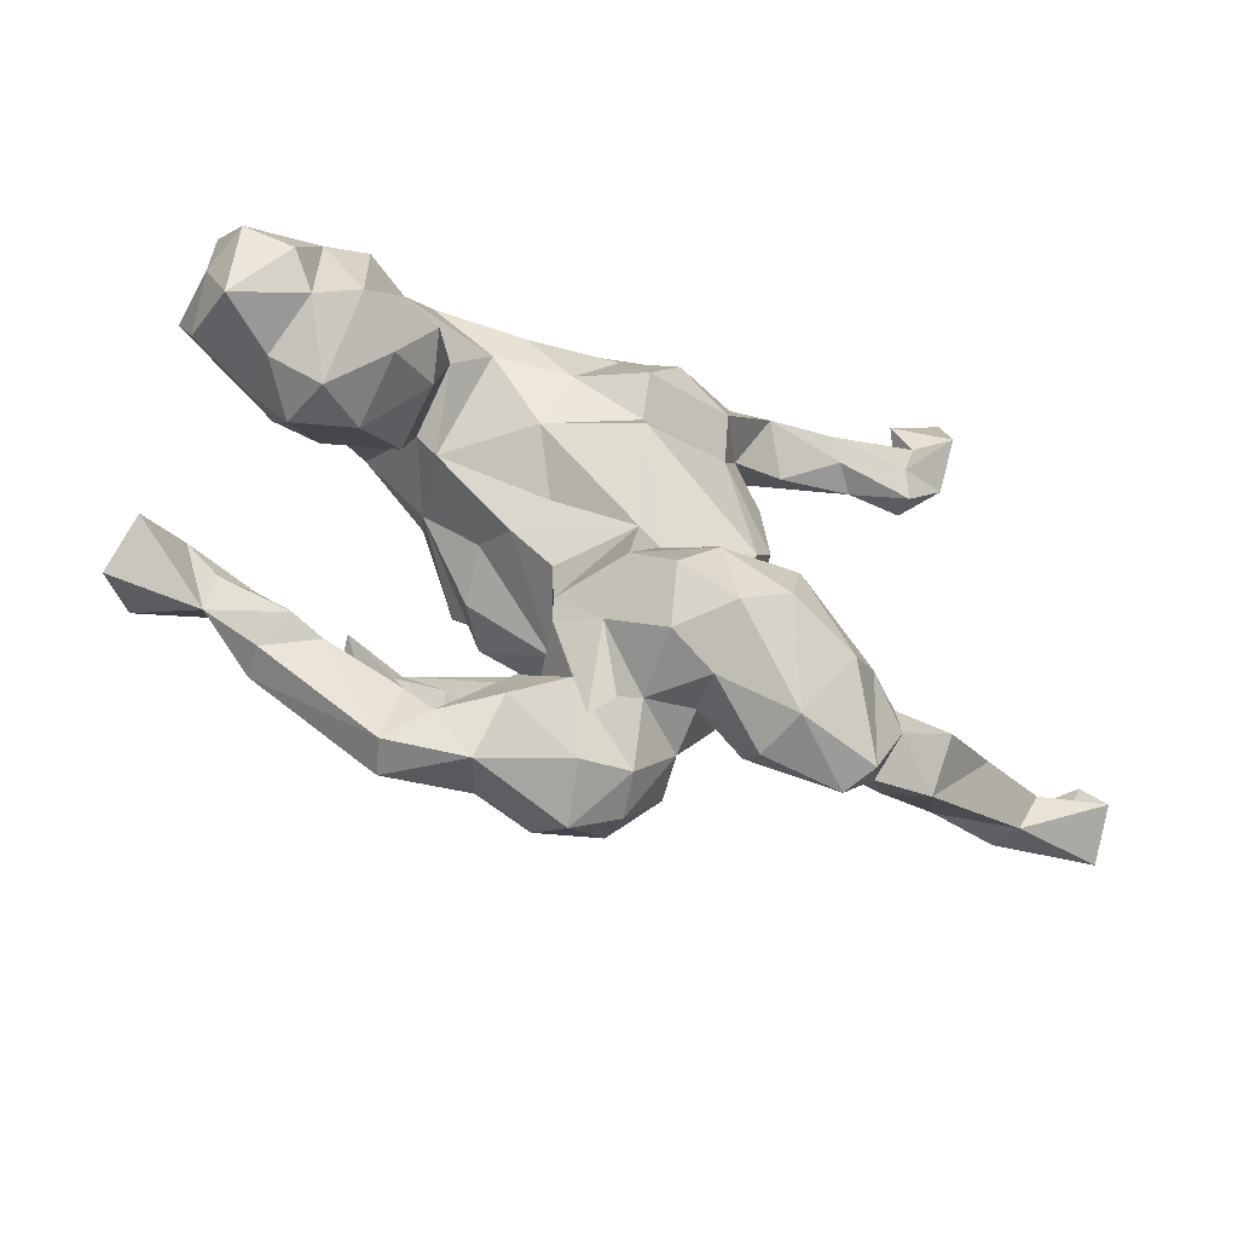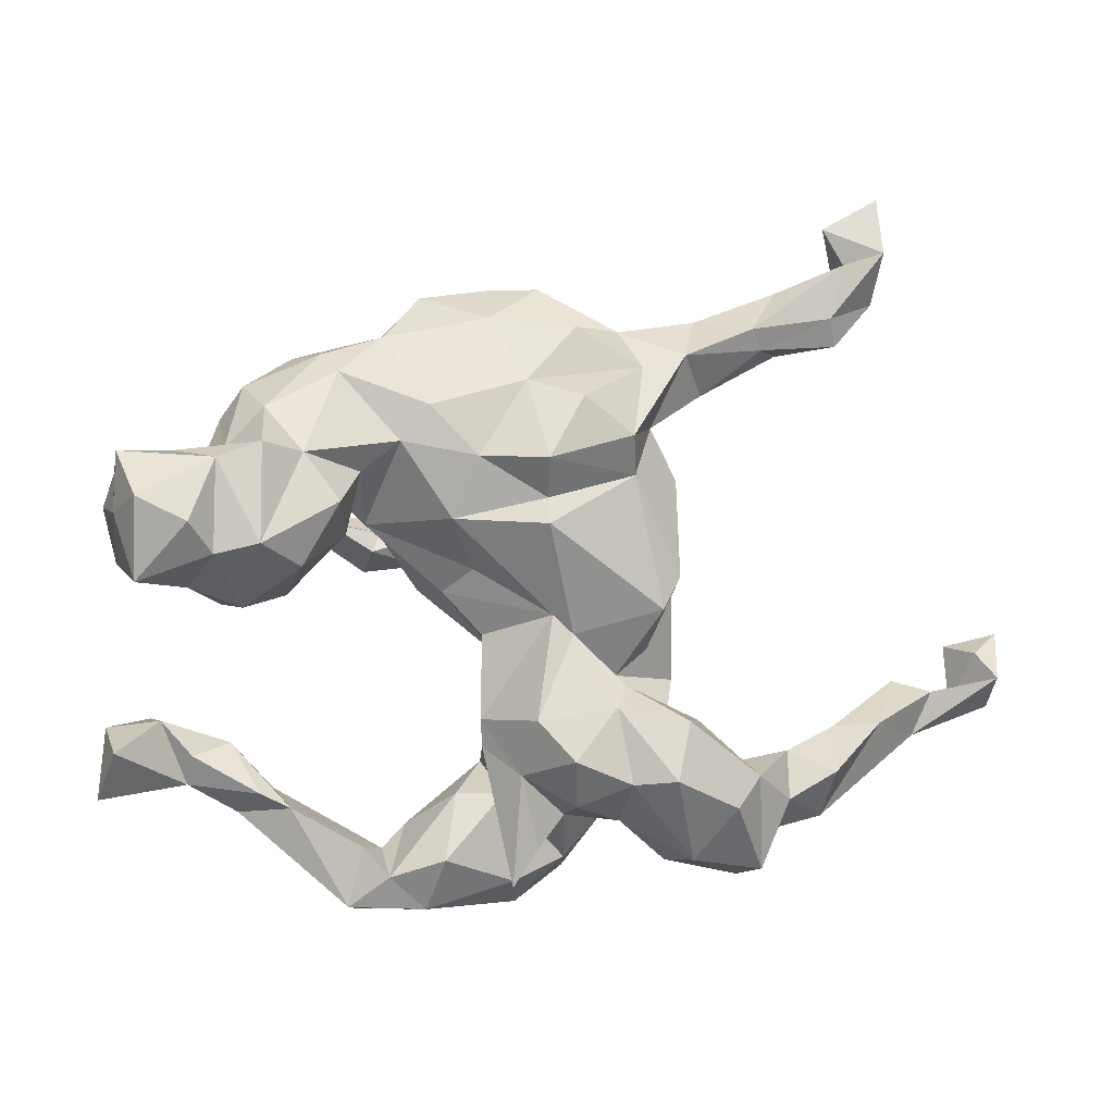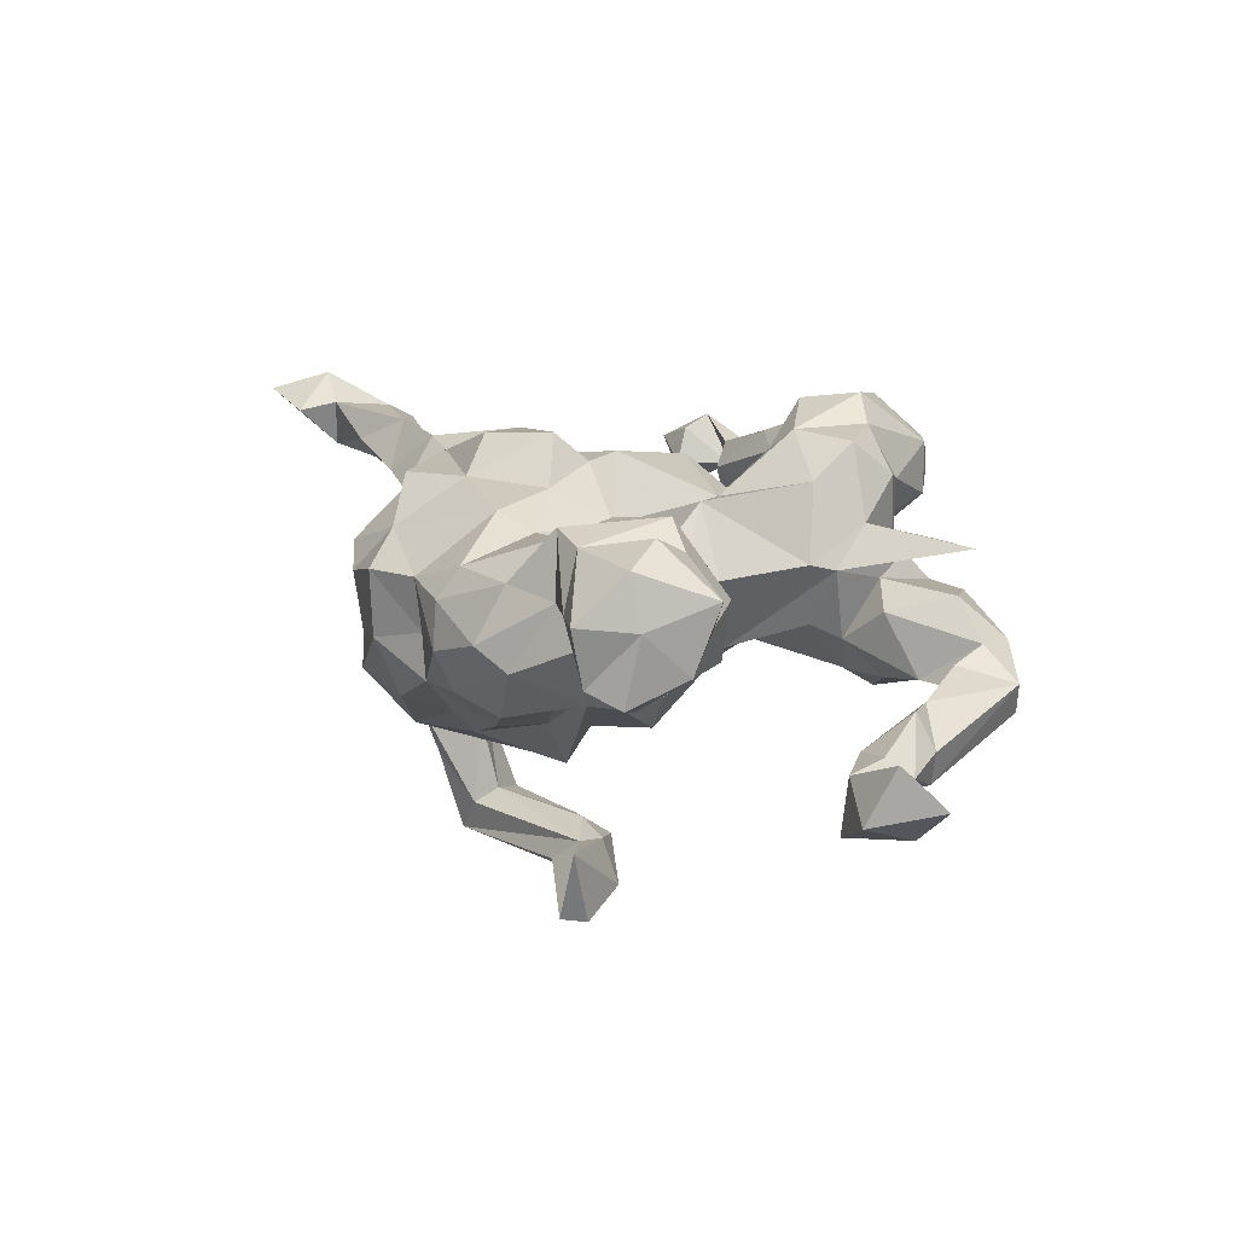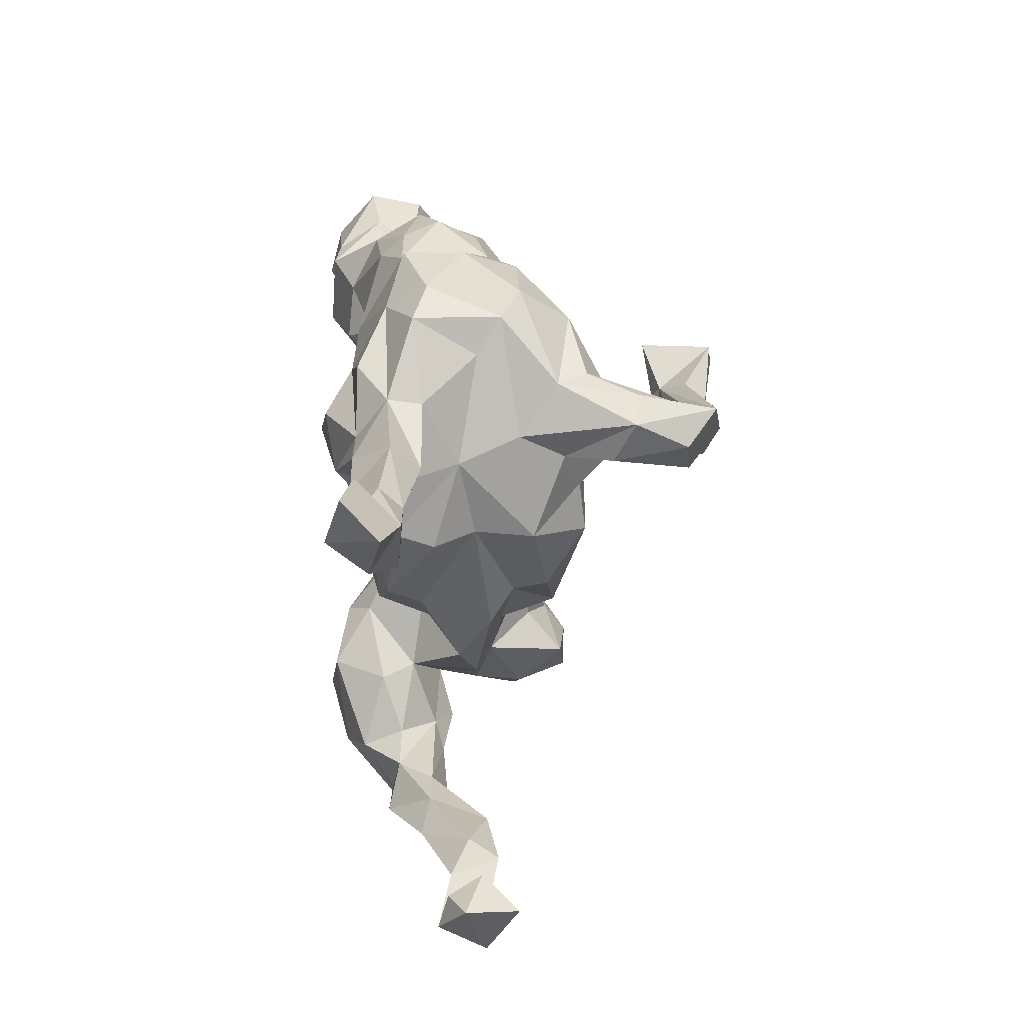
<metadata>
{"format":"obj","ext":"obj","renderer":"f3d","projection":"perspective","resolution":1024,"background":"white","views":[{"elev":-59.1,"azim":-24.5,"up":"+Y"},{"elev":-8.1,"azim":-15.7,"up":"+Y"},{"elev":21.5,"azim":-92.2,"up":"+Z"},{"elev":49.4,"azim":90.6,"up":"+Y"}]}
</metadata>
<code>
v 0.8842 -0.0706 -0.01968
v 0.8582 -0.1077 -0.1093
v 0.7967 -0.09286 -0.04588
v 0.8799 -0.1948 -0.05382
v 0.8639 -0.1522 0.02872
v 0.8295 -0.1085 0.01204
v 0.8091 -0.1926 -0.05337
v 0.7463 -0.1774 0.01089
v 0.7155 -0.1698 -0.07145
v 0.7171 -0.2512 -0.009366
v 0.7027 -0.2359 -0.06127
v 0.6249 -0.2373 0.06857
v 0.596 -0.232 -0.04883
v 0.6857 -0.1576 -0.01983
v 0.6282 0.5827 0.1057
v 0.5951 0.4651 0.1302
v 0.5937 0.54 0.1951
v 0.5465 -0.243 0.05567
v 0.546 0.526 0.07916
v 0.511 0.4301 0.1585
v 0.5363 0.5243 0.1563
v 0.5315 0.4043 0.0884
v 0.5014 0.5845 0.1527
v 0.5938 0.639 0.1663
v 0.5187 -0.3236 0.1355
v 0.514 -0.3934 0.06912
v 0.5291 0.3896 0.1307
v 0.4461 0.4509 0.08338
v 0.4568 -0.3674 0.02939
v 0.4365 -0.3696 0.1336
v 0.4391 -0.2892 0.1182
v 0.3504 -0.3709 0.04044
v 0.3871 -0.4818 0.1317
v 0.4178 -0.418 0.07453
v 0.4722 -0.285 0.05583
v 0.3656 0.3991 0.1757
v 0.4295 0.3717 0.1044
v 0.4246 0.4754 0.1235
v 0.3519 -0.3081 0.1179
v 0.3895 0.3699 0.1519
v 0.3656 -0.3358 0.1894
v 0.3612 -0.4894 0.07955
v 0.2394 -0.4113 0.027
v 0.3143 -0.3896 0.228
v 0.2464 0.3456 0.1835
v 0.2286 -0.2549 0.2468
v 0.2421 0.2896 0.0864
v 0.2937 0.2938 0.1187
v 0.276 -0.1679 0.008596
v 0.2735 0.1449 0.04746
v 0.2502 -0.01197 0.1373
v 0.2228 -0.2861 -0.02072
v 0.2623 -0.08246 -0.05119
v 0.2395 -0.4665 0.0755
v 0.284 0.4186 0.1135
v 0.2612 -0.4691 0.1591
v 0.2779 0.3599 0.06351
v 0.2418 0.151 -0.02473
v 0.2476 0.1461 -0.1291
v 0.2325 -0.003615 -0.1538
v 0.2547 -0.03513 0.07551
v 0.1558 -0.1705 0.0835
v 0.2038 -0.351 0.2621
v 0.2495 0.1487 0.1198
v 0.226 -0.03036 -0.09215
v 0.2997 -0.3504 0.05701
v 0.1898 -0.1597 -0.07022
v 0.1618 0.1446 0.1774
v 0.2728 -0.2457 0.1544
v 0.1686 -0.1305 -0.1666
v 0.2142 -0.1246 0.06533
v 0.1781 0.08773 -0.2219
v 0.146 -0.4066 0.1331
v 0.1588 -0.373 0.05301
v 0.1977 0.2292 0.1448
v 0.1729 0.2646 -0.2677
v 0.1155 -0.2338 0.2278
v 0.1939 0.2767 0.003309
v 0.1583 0.2855 -0.3989
v 0.1629 -0.2973 -0.1832
v 0.2356 -0.2516 0.09896
v 0.1561 0.2575 -0.1824
v 0.1413 -0.3554 0.228
v 0.1846 -0.2653 -0.0489
v 0.1513 0.3833 0.06574
v 0.1486 0.3908 0.1258
v 0.1798 -0.3749 -0.105
v 0.1451 0.2002 0.2269
v 0.155 0.3054 -0.1024
v 0.1551 0.339 -0.3058
v 0.161 -0.3902 -0.01852
v 0.2153 -0.06901 0.1573
v 0.1439 -0.1967 0.1855
v 0.1137 -0.4731 -0.09291
v 0.06147 0.3822 0.1824
v 0.1099 -0.2496 -0.1199
v 0.1414 0.1687 -0.2107
v 0.08443 0.3062 -0.4501
v 0.05639 0.2561 0.2469
v 0.0569 0.4084 -0.02664
v 0.09191 0.2726 -0.2582
v 0.07115 -0.1106 0.1314
v 0.1294 -0.3873 -0.1896
v 0.1734 0.3217 0.1821
v 0.1439 0.2163 -0.4041
v 0.0786 -0.1699 -0.1104
v 0.09799 -0.4606 -0.02382
v 0.08891 0.3448 -0.3104
v 0.1165 -0.05576 -0.2037
v 0.06692 -0.3882 0.1653
v 0.04204 0.04276 -0.223
v 0.03812 -0.3181 -0.1532
v 0.04462 0.2127 -0.4643
v 0.06256 0.371 -0.2191
v 0.05626 0.2863 -0.3921
v 0.06371 0.17 -0.2712
v 0.03459 -0.5337 -0.09874
v 0.02287 0.4641 0.08499
v 0.006528 0.09533 0.2134
v 0.07801 -0.3949 0.05097
v 0.00763 0.4541 -0.06791
v 0.0106 -0.5015 -0.009736
v 0.004129 -0.4892 -0.1557
v 0.02957 -0.4508 0.07113
v 0.04761 -0.3212 0.228
v -0.07344 0.3973 0.1383
v -0.01062 -0.5132 0.06632
v -0.000207 -0.2541 0.1781
v -0.009422 -0.3371 0.1119
v 0.09324 0.3761 -0.169
v 0.07234 0.2462 -0.3734
v -0.08359 0.1277 -0.4485
v 0.05625 -0.3688 -0.1919
v 0.02171 -0.1645 -0.09287
v -0.05911 0.4618 0.06301
v 0.001107 -0.1213 -0.09881
v 0.02931 0.12 -0.4006
v -0.04382 0.09585 -0.2125
v -0.04109 -0.3706 -0.1377
v -0.02564 0.2855 0.2021
v -0.01671 -0.3618 0.02239
v -0.003209 -0.3878 0.04573
v -0.03035 -0.2509 -0.0496
v -0.004882 0.1501 0.2648
v -0.000985 0.09243 -0.444
v -0.03134 -0.3032 -0.07443
v -0.0597 0.4531 -0.1002
v -0.07695 -0.000959 -0.2034
v 0.0266 0.2968 -0.2566
v -0.1353 0.06352 0.1595
v 0.03533 -0.08076 0.1354
v -0.006575 0.1893 -0.2739
v -0.05612 -0.1052 0.0349
v -0.05887 -0.2875 0.05104
v -0.09641 0.2789 -0.1963
v 0.004656 0.05178 0.2305
v -0.0645 -0.2447 0.06264
v -0.1455 0.1168 -0.3664
v -0.08314 -0.004458 0.08238
v -0.1906 0.3874 -0.09319
v -0.1102 0.1362 -0.2473
v -0.09231 -0.4963 -0.1236
v -0.1118 -0.4699 0.02652
v -0.1607 0.05564 -0.4365
v -0.07244 0.1112 -0.3583
v -0.1287 -0.01424 -0.1291
v -0.154 -0.4074 -0.09479
v -0.1047 0.1581 0.2073
v -0.0759 0.3718 -0.1877
v -0.0878 -0.3596 -0.00767
v -0.129 -0.5472 -0.03817
v -0.06729 0.06444 -0.3914
v -0.1826 0.2373 0.1994
v -0.1219 -0.03604 0.02804
v -0.1617 0.08143 -0.3531
v -0.1816 0.4291 0.1103
v -0.2521 -0.5436 -0.06281
v -0.2324 -0.5451 -0.1178
v -0.2543 0.06596 0.04563
v -0.2424 0.3591 0.1189
v -0.2272 0.106 -0.4669
v -0.1921 -0.4477 -0.09233
v -0.2826 0.2425 -0.1053
v -0.2248 0.1506 -0.462
v -0.1462 0.01523 -0.04147
v -0.1849 0.4262 0.001215
v -0.2086 0.1649 -0.1344
v -0.221 -0.4951 -0.1423
v -0.1586 0.3102 -0.1329
v -0.2342 -0.4472 -0.03753
v -0.2276 0.09848 -0.07608
v -0.2244 0.1806 0.1785
v -0.1934 -0.4964 -0.02076
v -0.2507 0.1282 -0.3358
v -0.2439 0.3503 0.03142
v -0.2844 0.131 0.163
v -0.3071 0.03073 0.1687
v -0.329 0.07071 0.2377
v -0.3227 0.2895 0.1643
v -0.2887 0.09602 0.04825
v -0.3861 0.1462 0.229
v -0.3106 0.02433 0.05446
v -0.351 -0.3862 -0.04655
v -0.2608 0.3457 -0.03971
v -0.3422 0.3247 0.1203
v -0.3677 -0.3489 -0.1311
v -0.4235 -0.3867 -0.1458
v -0.3777 0.329 0.05569
v -0.4358 0.2339 -0.02466
v -0.3886 -0.05997 0.1044
v -0.4057 0.07636 0.01093
v -0.4399 0.223 0.181
v -0.3348 0.16 -0.05618
v -0.3612 0.3007 -0.01532
v -0.4235 0.02085 0.01596
v -0.4617 0.27 0.09712
v -0.4451 -0.2794 -0.08138
v -0.479 0.1153 0.0112
v -0.4299 -0.391 -0.09124
v -0.4023 -0.3637 -0.03828
v -0.3844 -0.03052 0.2224
v -0.4928 0.2215 0.06576
v -0.5233 -0.02114 0.2538
v -0.4845 -0.2641 -0.1519
v -0.4556 0.1519 0.2683
v -0.5003 0.1547 0.174
v -0.4971 0.04497 0.008565
v -0.4871 -0.07459 0.07786
v -0.464 -0.08877 0.161
v -0.5796 0.1461 0.1853
v -0.4573 -0.005817 0.2825
v -0.5341 0.1207 0.1185
v -0.509 -0.304 -0.06221
v -0.5479 -0.06035 0.1568
v -0.5412 -0.008835 0.0619
v -0.5119 -0.3481 -0.09447
v -0.5666 -0.2378 -0.157
v -0.5998 -0.3381 -0.1473
v -0.5604 -0.2479 -0.06471
v -0.5668 0.02133 0.2899
v -0.6538 -0.02336 0.1231
v -0.5241 0.1252 0.2626
v -0.6361 -0.06335 0.2251
v -0.6379 -0.3048 -0.01447
v -0.6594 0.1217 0.1106
v -0.6432 -0.2575 -0.1071
v -0.6439 0.05927 0.2728
v -0.6733 0.06846 0.08522
v -0.6553 -0.3754 -0.07916
v -0.6672 0.04509 0.1934
v -0.6664 0.1383 0.203
v -0.1162 0.1605 -0.4111
f 226 232 230
f 135 186 176
f 199 180 205
f 62 102 93
f 62 92 102
f 61 50 51
f 51 50 64
f 51 64 68
f 102 92 156
f 102 156 151
f 150 151 156
f 64 50 78
f 64 78 75
f 156 119 150
f 28 57 55
f 47 75 78
f 47 78 85
f 150 119 168
f 150 168 192
f 197 198 221
f 221 231 229
f 47 85 57
f 57 85 86
f 168 173 192
f 197 196 198
f 221 198 231
f 231 198 201
f 229 231 223
f 223 240 243
f 86 85 118
f 198 196 201
f 192 201 196
f 173 199 192
f 201 192 199
f 223 242 240
f 240 247 243
f 86 118 126
f 126 118 135
f 126 135 176
f 126 176 180
f 173 180 199
f 201 199 212
f 201 212 225
f 225 212 226
f 225 226 230
f 242 225 230
f 240 242 247
f 251 242 230
f 251 250 247
f 199 205 212
f 247 242 251
f 44 63 56
f 46 41 69
f 44 41 46
f 44 46 63
f 63 77 83
f 63 46 77
f 46 69 93
f 77 46 93
f 83 77 125
f 92 51 68
f 92 68 156
f 156 68 119
f 16 27 22
f 19 22 28
f 22 27 37
f 37 27 40
f 28 22 37
f 37 40 48
f 37 48 47
f 37 47 57
f 40 45 48
f 47 48 75
f 48 45 75
f 64 75 68
f 75 45 88
f 75 88 68
f 68 144 119
f 68 88 144
f 16 22 19
f 19 28 38
f 28 37 57
f 36 38 55
f 38 28 55
f 36 55 45
f 45 104 88
f 144 140 168
f 119 144 168
f 24 15 19
f 45 86 104
f 45 55 86
f 55 57 86
f 86 95 104
f 99 104 140
f 104 95 140
f 168 140 173
f 95 86 126
f 140 95 126
f 140 126 173
f 173 126 180
f 231 201 225
f 223 231 242
f 231 225 242
f 16 20 27
f 16 17 20
f 20 40 27
f 19 15 16
f 20 17 21
f 20 21 36
f 21 38 36
f 21 19 38
f 20 36 40
f 40 36 45
f 88 104 99
f 88 99 144
f 24 19 23
f 19 21 23
f 144 99 140
f 16 15 17
f 15 24 17
f 21 17 23
f 17 24 23
f 163 193 171
f 84 87 80
f 171 122 163
f 117 122 171
f 117 107 122
f 94 107 117
f 94 87 91
f 155 161 187
f 101 114 115
f 101 149 114
f 114 108 115
f 161 191 187
f 161 138 191
f 138 148 191
f 152 138 161
f 116 138 152
f 101 82 116
f 76 101 131
f 76 82 101
f 90 82 76
f 79 90 76
f 244 246 249
f 244 239 246
f 239 244 236
f 111 148 138
f 82 97 116
f 116 97 138
f 97 111 138
f 249 236 244
f 233 239 236
f 233 217 239
f 233 220 217
f 111 109 148
f 97 72 111
f 111 72 109
f 236 220 233
f 220 236 219
f 203 206 217
f 220 203 217
f 148 109 136
f 203 182 206
f 219 203 220
f 70 106 109
f 70 109 72
f 177 203 219
f 190 203 177
f 182 188 206
f 190 182 203
f 146 139 167
f 193 182 190
f 139 162 167
f 167 162 182
f 162 188 182
f 112 139 146
f 112 133 139
f 112 80 133
f 96 80 112
f 162 178 188
f 178 171 177
f 139 123 162
f 133 123 139
f 80 103 133
f 80 87 103
f 162 171 178
f 123 171 162
f 123 117 171
f 103 94 117
f 103 87 94
f 155 152 161
f 149 152 155
f 131 101 115
f 90 98 108
f 101 116 149
f 149 116 152
f 105 76 131
f 79 76 105
f 239 237 246
f 224 237 239
f 239 217 224
f 237 238 246
f 237 224 238
f 238 236 249
f 224 236 238
f 224 207 236
f 207 219 236
f 217 206 224
f 206 207 224
f 206 188 207
f 207 177 219
f 178 177 207
f 207 188 178
f 133 103 123
f 103 117 123
f 175 158 194
f 158 98 252
f 131 115 158
f 108 98 115
f 90 79 98
f 165 158 175
f 131 158 165
f 137 131 165
f 105 131 137
f 172 165 175
f 238 249 246
f 181 164 194
f 164 175 194
f 158 184 194
f 158 252 184
f 132 184 252
f 98 132 252
f 158 115 98
f 113 132 98
f 172 175 164
f 132 172 164
f 145 172 132
f 113 145 132
f 113 137 145
f 105 137 113
f 98 79 113
f 79 105 113
f 137 165 172
f 137 172 145
f 181 194 184
f 184 132 181
f 132 164 181
f 174 159 179
f 59 89 78
f 58 59 78
f 151 159 174
f 153 151 174
f 151 153 157
f 153 154 157
f 61 53 58
f 58 53 65
f 49 53 61
f 129 157 154
f 142 127 154
f 154 141 142
f 141 120 142
f 110 129 120
f 127 129 154
f 120 124 142
f 124 120 129
f 124 127 142
f 91 74 120
f 49 81 52
f 52 81 74
f 81 66 74
f 52 74 91
f 74 73 120
f 43 54 74
f 74 54 73
f 66 43 74
f 66 32 43
f 43 42 54
f 32 42 43
f 35 13 29
f 13 11 10
f 9 13 14
f 9 11 13
f 3 2 7
f 1 2 3
f 2 1 4
f 32 34 42
f 11 9 7
f 4 7 2
f 7 4 11
f 214 209 222
f 204 183 214
f 214 183 209
f 186 160 204
f 160 189 204
f 147 160 186
f 232 218 227
f 222 209 218
f 213 211 209
f 183 213 209
f 204 189 183
f 121 130 147
f 248 227 235
f 248 235 241
f 209 211 218
f 218 215 227
f 211 215 218
f 213 200 211
f 100 89 121
f 121 89 130
f 227 228 235
f 227 215 228
f 211 202 215
f 200 202 211
f 191 200 213
f 185 179 191
f 202 210 215
f 191 179 200
f 89 59 82
f 136 174 185
f 136 153 174
f 136 154 153
f 59 58 60
f 60 58 65
f 136 143 154
f 143 146 154
f 67 84 106
f 53 67 65
f 67 53 52
f 141 170 163
f 146 141 154
f 67 52 84
f 53 49 52
f 163 122 141
f 107 120 141
f 122 107 141
f 84 52 91
f 91 87 84
f 91 120 107
f 124 129 127
f 160 169 189
f 147 169 160
f 169 149 155
f 169 114 149
f 183 187 213
f 189 155 183
f 169 155 189
f 130 114 169
f 130 169 147
f 130 108 114
f 187 191 213
f 89 90 130
f 89 82 90
f 166 191 148
f 166 185 191
f 59 97 82
f 59 72 97
f 148 136 166
f 136 185 166
f 59 60 72
f 136 134 143
f 136 106 134
f 109 106 136
f 72 60 70
f 60 65 70
f 146 167 170
f 134 112 143
f 112 146 143
f 106 112 134
f 106 96 112
f 70 67 106
f 84 96 106
f 65 67 70
f 193 190 177
f 177 171 193
f 170 167 193
f 163 170 193
f 84 80 96
f 94 91 107
f 187 183 155
f 130 90 108
f 167 182 193
f 77 102 128
f 125 77 128
f 93 102 77
f 232 227 248
f 13 26 29
f 128 151 157
f 78 89 100
f 185 174 179
f 202 197 210
f 228 210 229
f 215 210 228
f 228 229 234
f 228 234 235
f 235 234 241
f 241 234 243
f 222 218 232
f 226 222 232
f 245 232 248
f 186 121 147
f 195 186 204
f 208 204 214
f 195 204 208
f 208 214 222
f 216 208 222
f 226 216 222
f 230 232 245
f 248 250 245
f 245 250 251
f 4 1 5
f 5 7 8
f 5 6 7
f 11 4 10
f 4 5 10
f 5 8 10
f 10 8 12
f 26 10 12
f 13 10 26
f 26 34 29
f 34 30 33
f 34 33 42
f 42 33 56
f 42 56 54
f 7 6 3
f 6 1 3
f 8 7 9
f 8 9 14
f 12 8 14
f 12 14 18
f 14 13 18
f 18 13 35
f 31 18 35
f 29 34 32
f 35 29 32
f 35 32 66
f 54 56 73
f 35 66 31
f 39 31 66
f 39 66 81
f 120 73 110
f 49 71 62
f 81 49 62
f 81 62 93
f 110 125 129
f 125 128 129
f 71 92 62
f 51 92 71
f 129 128 157
f 49 61 71
f 61 51 71
f 102 151 128
f 50 61 58
f 159 151 150
f 50 58 78
f 159 150 179
f 197 221 210
f 210 221 229
f 85 78 100
f 179 150 192
f 200 196 202
f 200 179 196
f 179 192 196
f 196 197 202
f 234 229 223
f 223 243 234
f 85 100 118
f 243 247 250
f 118 100 121
f 135 118 121
f 243 250 241
f 250 248 241
f 135 121 186
f 176 186 195
f 180 176 195
f 180 195 208
f 180 208 205
f 212 205 216
f 205 208 216
f 212 216 226
f 251 230 245
f 26 30 34
f 33 30 41
f 33 41 44
f 33 44 56
f 5 1 6
f 12 25 26
f 25 12 18
f 25 18 31
f 26 25 30
f 30 25 31
f 30 31 41
f 41 31 39
f 56 63 83
f 56 83 73
f 69 39 81
f 110 73 83
f 110 83 125
f 69 81 93
f 141 146 170
f 69 41 39

</code>
